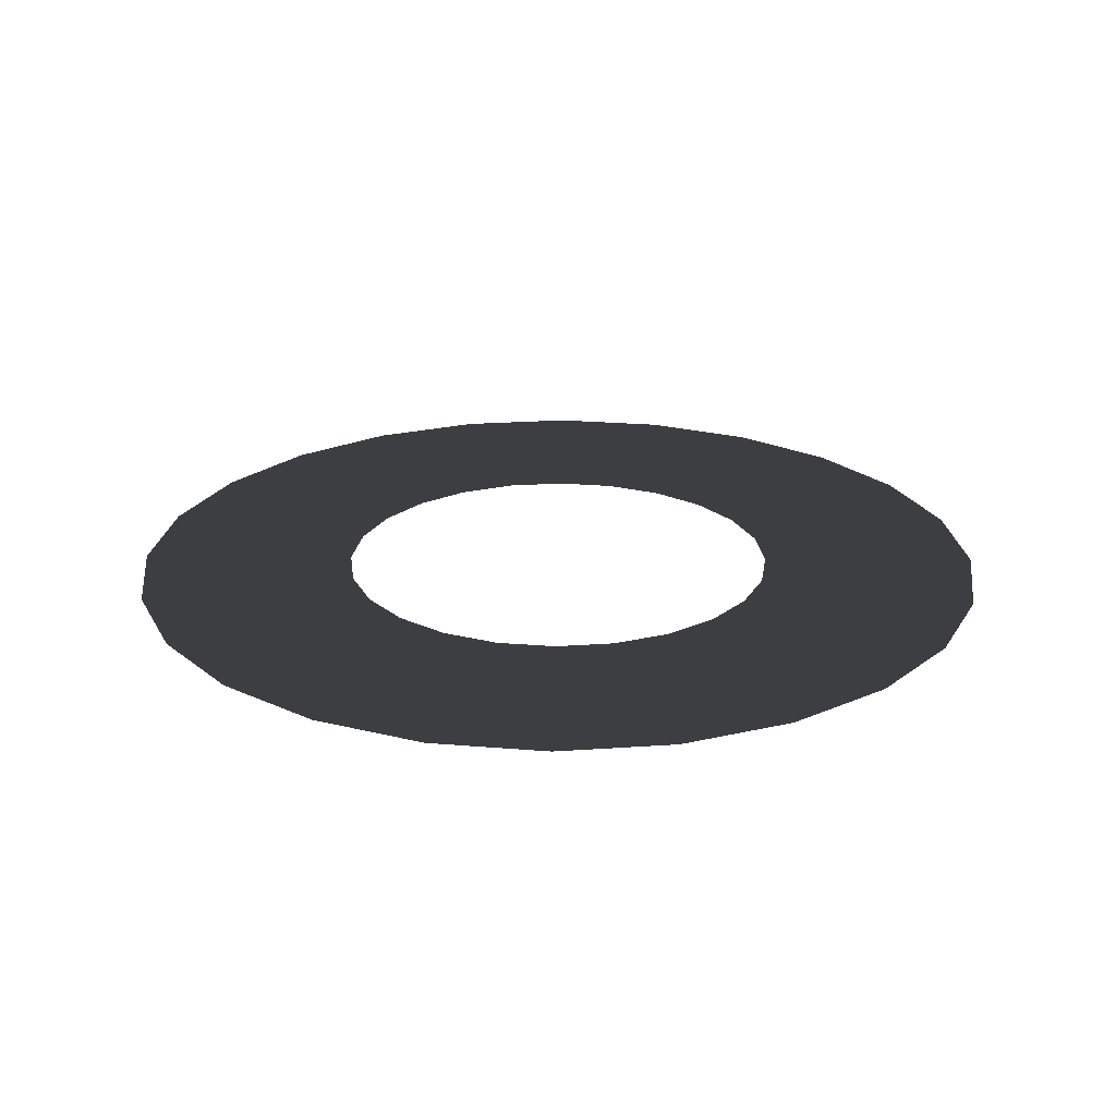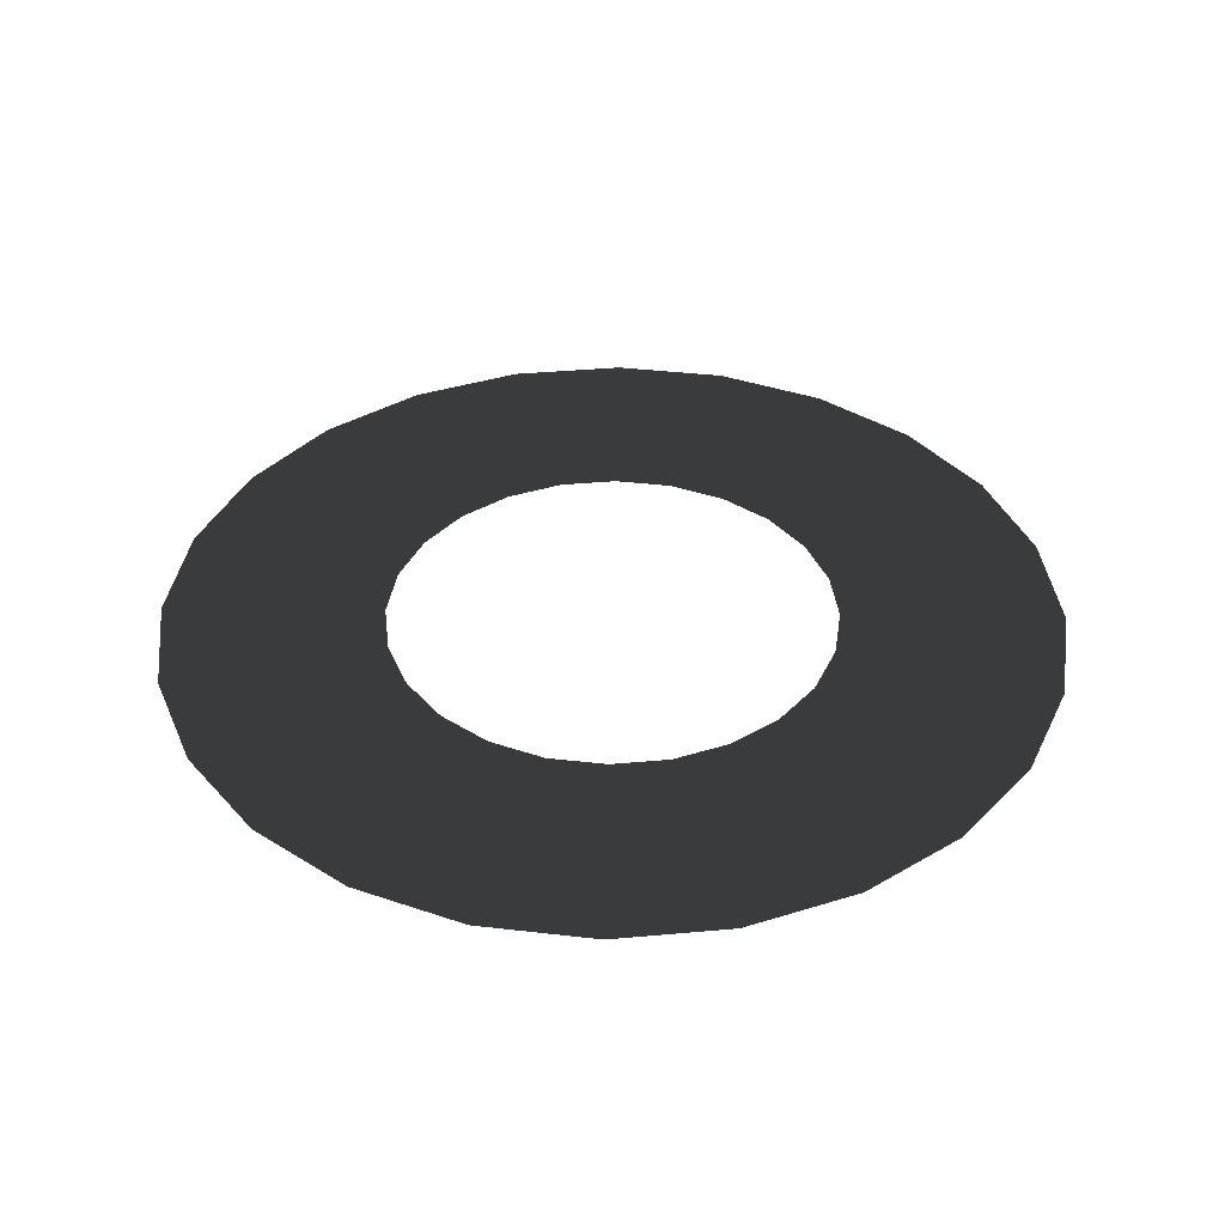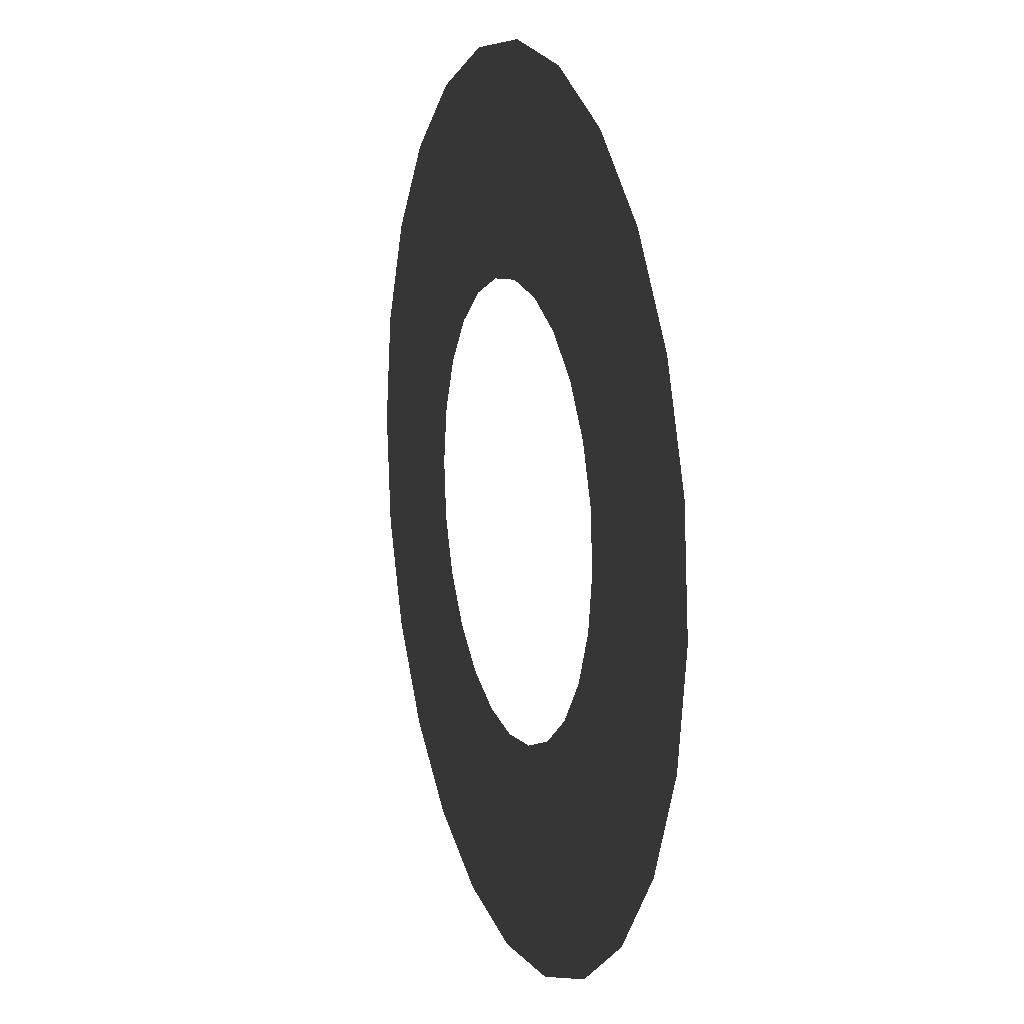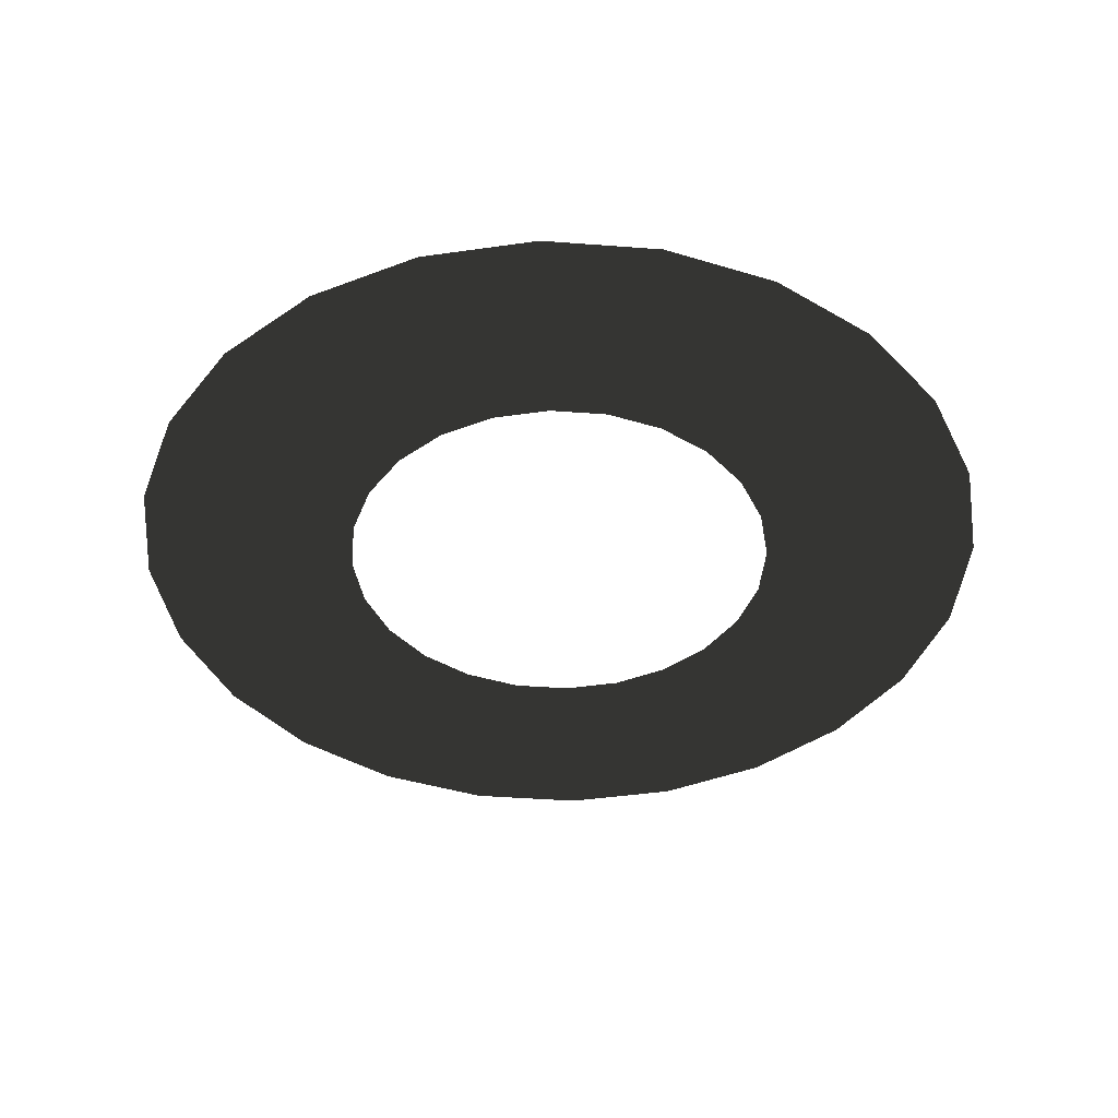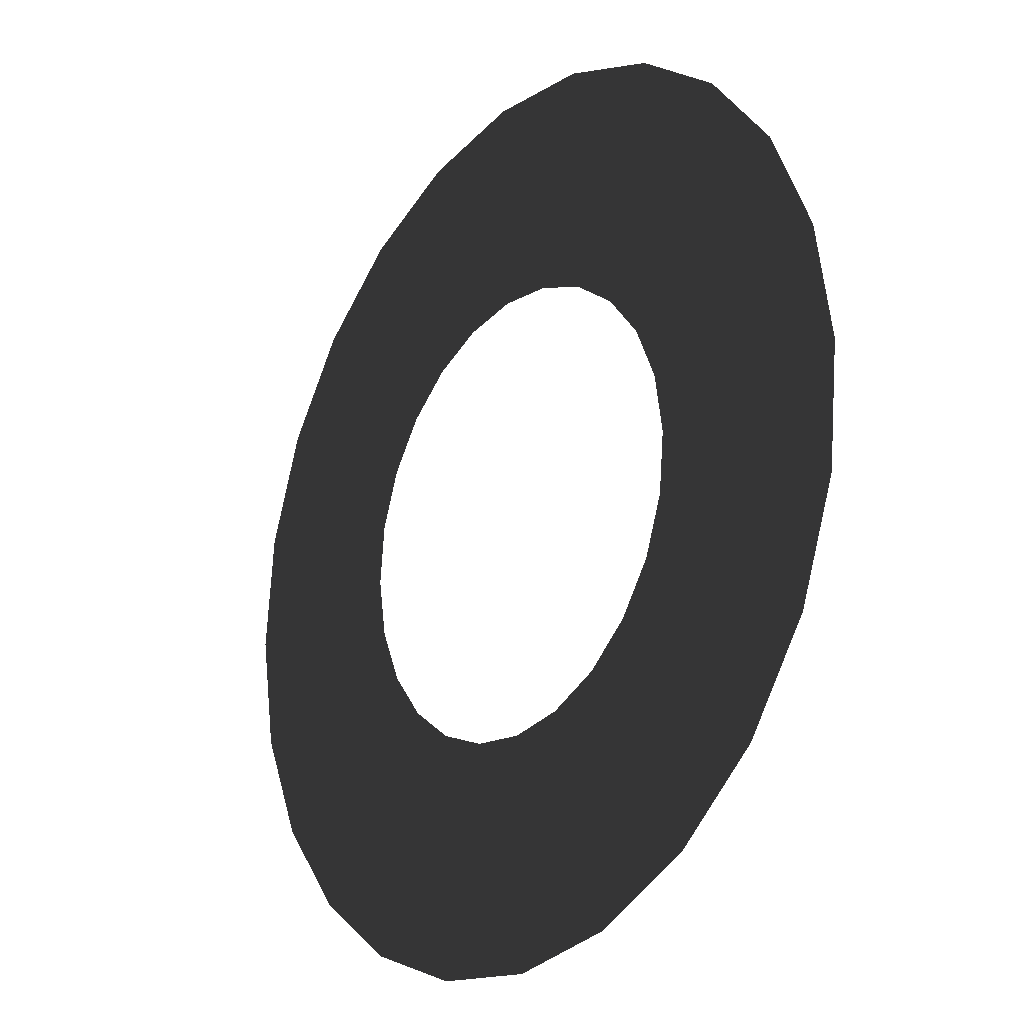
<metadata>
{"format":"obj","ext":"obj","renderer":"f3d","projection":"perspective","resolution":1024,"background":"white","views":[{"elev":23.0,"azim":122.6,"up":"+Y"},{"elev":38.3,"azim":107.8,"up":"+Y"},{"elev":12.4,"azim":71.7,"up":"+Z"},{"elev":-41.8,"azim":139.2,"up":"+Y"},{"elev":-21.4,"azim":-126.9,"up":"+Z"}]}
</metadata>
<code>
o #ID475
v 0.03491 -0.1076 -0.4237
v 0.03087 -0.1076 -0.4204
v 0.01124 -0.1076 -0.3985
v 0.0261 -0.1076 -0.4182
v 0.02094 -0.1076 -0.4173
v 0.001494 -0.1076 -0.4022
v 0.01573 -0.1076 -0.4179
v 0.01083 -0.1076 -0.4197
v -0.006968 -0.1076 -0.4083
v 0.006582 -0.1076 -0.4227
v 0.003261 -0.1076 -0.4268
v -0.01357 -0.1076 -0.4163
v 0.001101 -0.1076 -0.4315
v 0.000247 -0.1076 -0.4367
v 0.000758 -0.1076 -0.4419
v -0.01787 -0.1076 -0.4258
v 0.002599 -0.1076 -0.4468
v 0.005645 -0.1076 -0.4511
v -0.01957 -0.1076 -0.4361
v 0.02932 -0.1076 -0.4762
v 0.01896 -0.1076 -0.4772
v -0.01855 -0.1076 -0.4464
v 0.008692 -0.1076 -0.4755
v -0.01489 -0.1076 -0.4562
v -0.000787 -0.1076 -0.4712
v -0.00883 -0.1076 -0.4646
v 0.04938 -0.1076 -0.4101
v 0.05545 -0.1076 -0.4186
v 0.04134 -0.1076 -0.4035
v 0.03186 -0.1076 -0.3992
v 0.05911 -0.1076 -0.4283
v 0.02159 -0.1076 -0.3975
v 0.06012 -0.1076 -0.4387
v 0.03796 -0.1076 -0.4279
v 0.05843 -0.1076 -0.449
v 0.0398 -0.1076 -0.4328
v 0.04031 -0.1076 -0.438
v 0.03945 -0.1076 -0.4432
v 0.05413 -0.1076 -0.4584
v 0.03729 -0.1076 -0.448
v 0.03397 -0.1076 -0.452
v 0.04752 -0.1076 -0.4665
v 0.02972 -0.1076 -0.4551
v 0.02482 -0.1076 -0.4569
v 0.03906 -0.1076 -0.4725
v 0.01962 -0.1076 -0.4574
v 0.01445 -0.1076 -0.4566
v 0.009689 -0.1076 -0.4544
v 0.02932 -0.1076 -0.4762
v 0.009689 -0.1076 -0.4544
v 0.005645 -0.1076 -0.4511
v 0.03906 -0.1076 -0.4725
v 0.01445 -0.1076 -0.4566
v 0.01962 -0.1076 -0.4574
v 0.02482 -0.1076 -0.4569
v 0.04752 -0.1076 -0.4665
v 0.02972 -0.1076 -0.4551
v 0.03397 -0.1076 -0.452
v 0.05413 -0.1076 -0.4584
v 0.03729 -0.1076 -0.448
v 0.03945 -0.1076 -0.4432
v 0.05843 -0.1076 -0.449
v 0.04031 -0.1076 -0.438
v 0.0398 -0.1076 -0.4328
v 0.03796 -0.1076 -0.4279
v 0.06012 -0.1076 -0.4387
v 0.03491 -0.1076 -0.4237
v 0.01124 -0.1076 -0.3985
v 0.02159 -0.1076 -0.3975
v 0.05911 -0.1076 -0.4283
v 0.03186 -0.1076 -0.3992
v 0.05545 -0.1076 -0.4186
v 0.04134 -0.1076 -0.4035
v 0.04938 -0.1076 -0.4101
v -0.000787 -0.1076 -0.4712
v -0.01489 -0.1076 -0.4562
v -0.00883 -0.1076 -0.4646
v 0.008692 -0.1076 -0.4755
v -0.01855 -0.1076 -0.4464
v 0.01896 -0.1076 -0.4772
v -0.01957 -0.1076 -0.4361
v -0.01787 -0.1076 -0.4258
v 0.002599 -0.1076 -0.4468
v 0.000758 -0.1076 -0.4419
v -0.01357 -0.1076 -0.4163
v 0.000247 -0.1076 -0.4367
v 0.001101 -0.1076 -0.4315
v 0.003261 -0.1076 -0.4268
v -0.006968 -0.1076 -0.4083
v 0.006582 -0.1076 -0.4227
v 0.01083 -0.1076 -0.4197
v 0.001494 -0.1076 -0.4022
v 0.01573 -0.1076 -0.4179
v 0.02094 -0.1076 -0.4173
v 0.0261 -0.1076 -0.4182
v 0.03087 -0.1076 -0.4204
f 3 2 1
f 3 4 2
f 3 5 4
f 6 5 3
f 6 7 5
f 6 8 7
f 9 8 6
f 9 10 8
f 9 11 10
f 12 11 9
f 12 13 11
f 12 14 13
f 12 15 14
f 16 15 12
f 16 17 15
f 16 18 17
f 19 18 16
f 19 20 18
f 19 21 20
f 22 21 19
f 22 23 21
f 24 23 22
f 24 25 23
f 25 24 26
f 29 28 27
f 30 28 29
f 30 31 28
f 32 31 30
f 32 33 31
f 3 33 32
f 1 33 3
f 34 33 1
f 34 35 33
f 36 35 34
f 37 35 36
f 38 35 37
f 38 39 35
f 40 39 38
f 41 39 40
f 41 42 39
f 43 42 41
f 44 42 43
f 44 45 42
f 46 45 44
f 47 45 46
f 48 45 47
f 48 20 45
f 20 48 18
f 51 50 49
f 52 49 50
f 53 52 50
f 54 52 53
f 55 52 54
f 56 52 55
f 57 56 55
f 58 56 57
f 59 56 58
f 60 59 58
f 61 59 60
f 62 59 61
f 63 62 61
f 64 62 63
f 65 62 64
f 66 62 65
f 67 66 65
f 68 66 67
f 69 66 68
f 70 66 69
f 71 70 69
f 72 70 71
f 73 72 71
f 74 72 73
f 77 76 75
f 78 75 76
f 79 78 76
f 80 78 79
f 81 80 79
f 49 80 81
f 51 49 81
f 82 51 81
f 83 51 82
f 84 83 82
f 85 84 82
f 86 84 85
f 87 86 85
f 88 87 85
f 89 88 85
f 90 88 89
f 91 90 89
f 92 91 89
f 93 91 92
f 94 93 92
f 68 94 92
f 95 94 68
f 96 95 68
f 67 96 68

</code>
